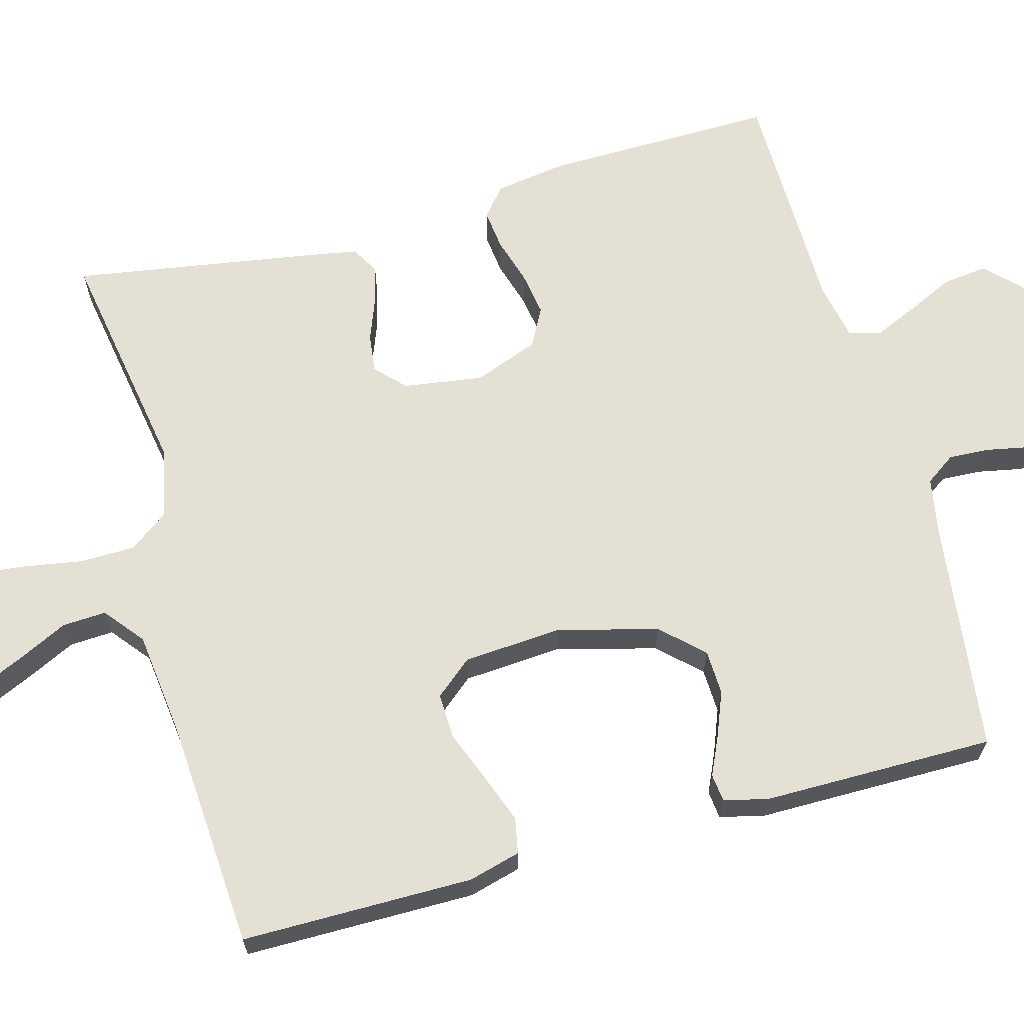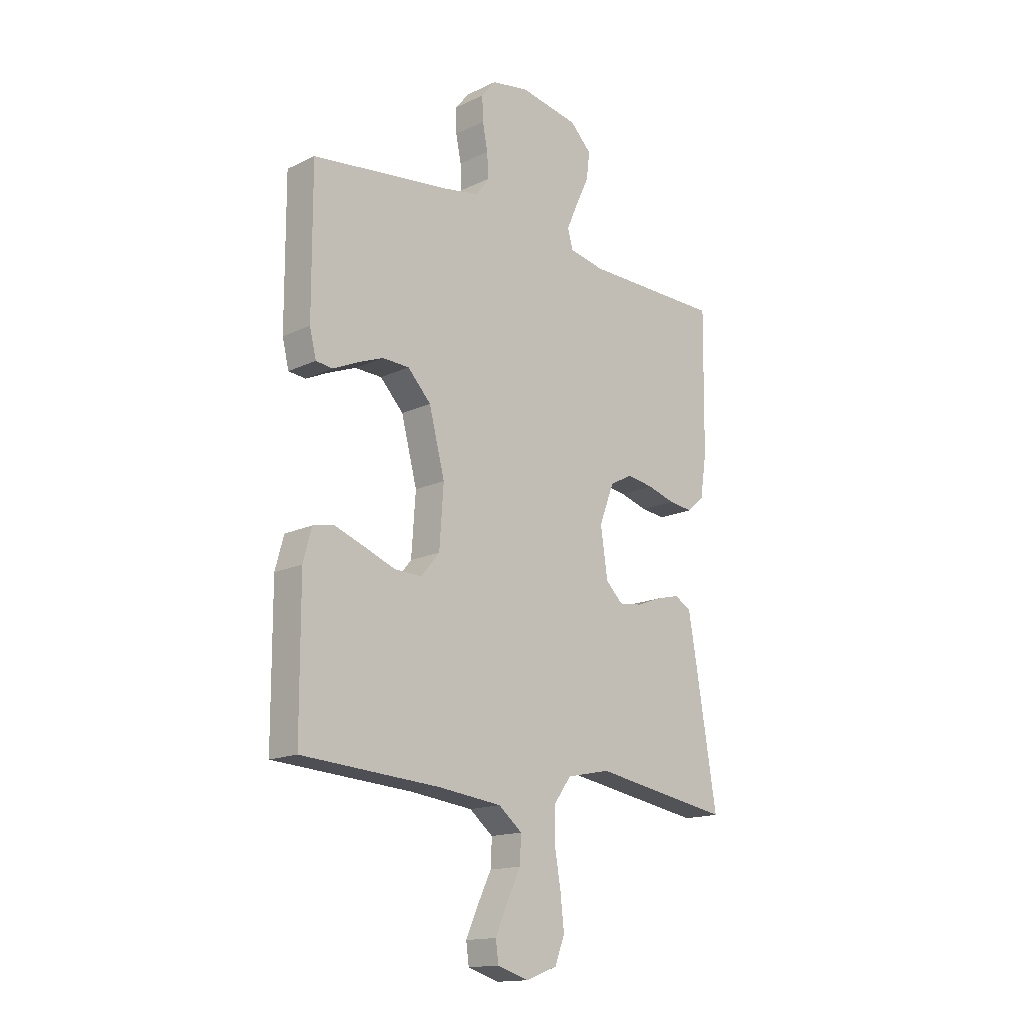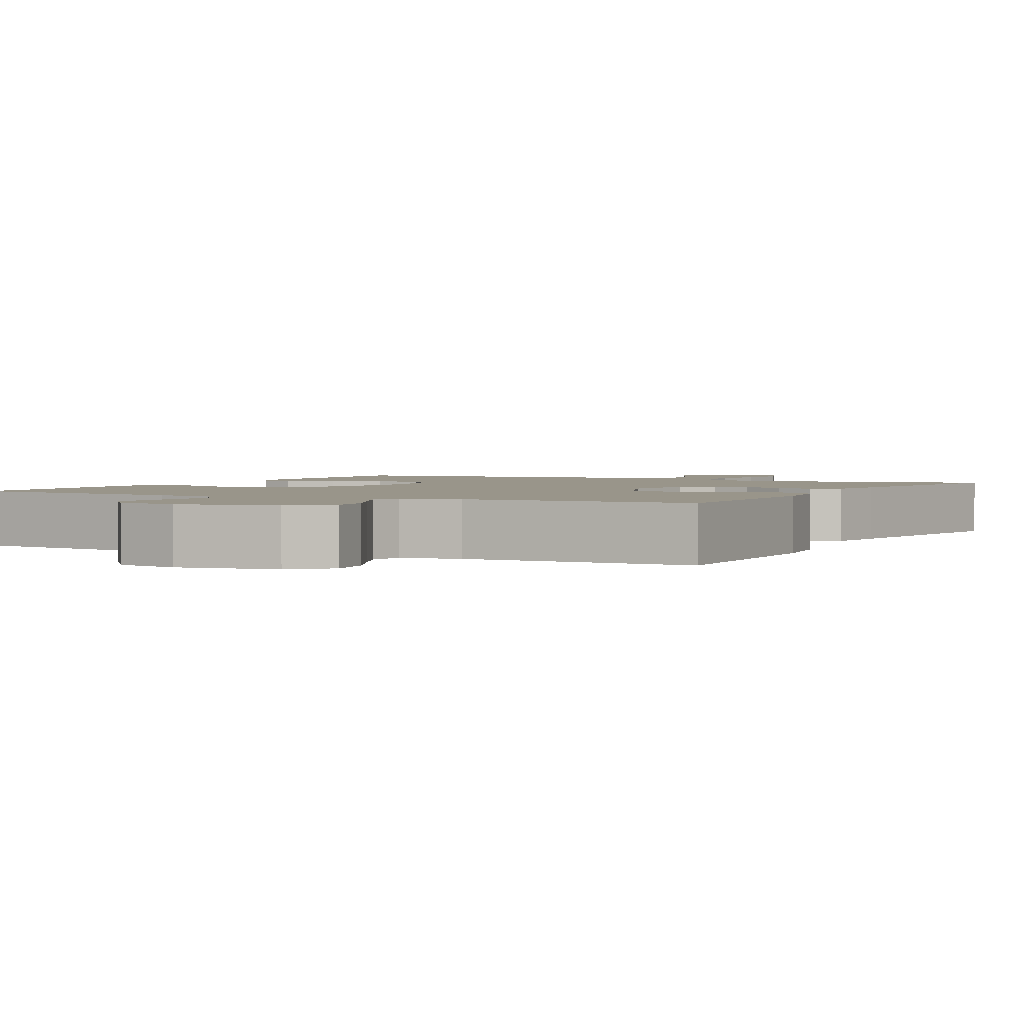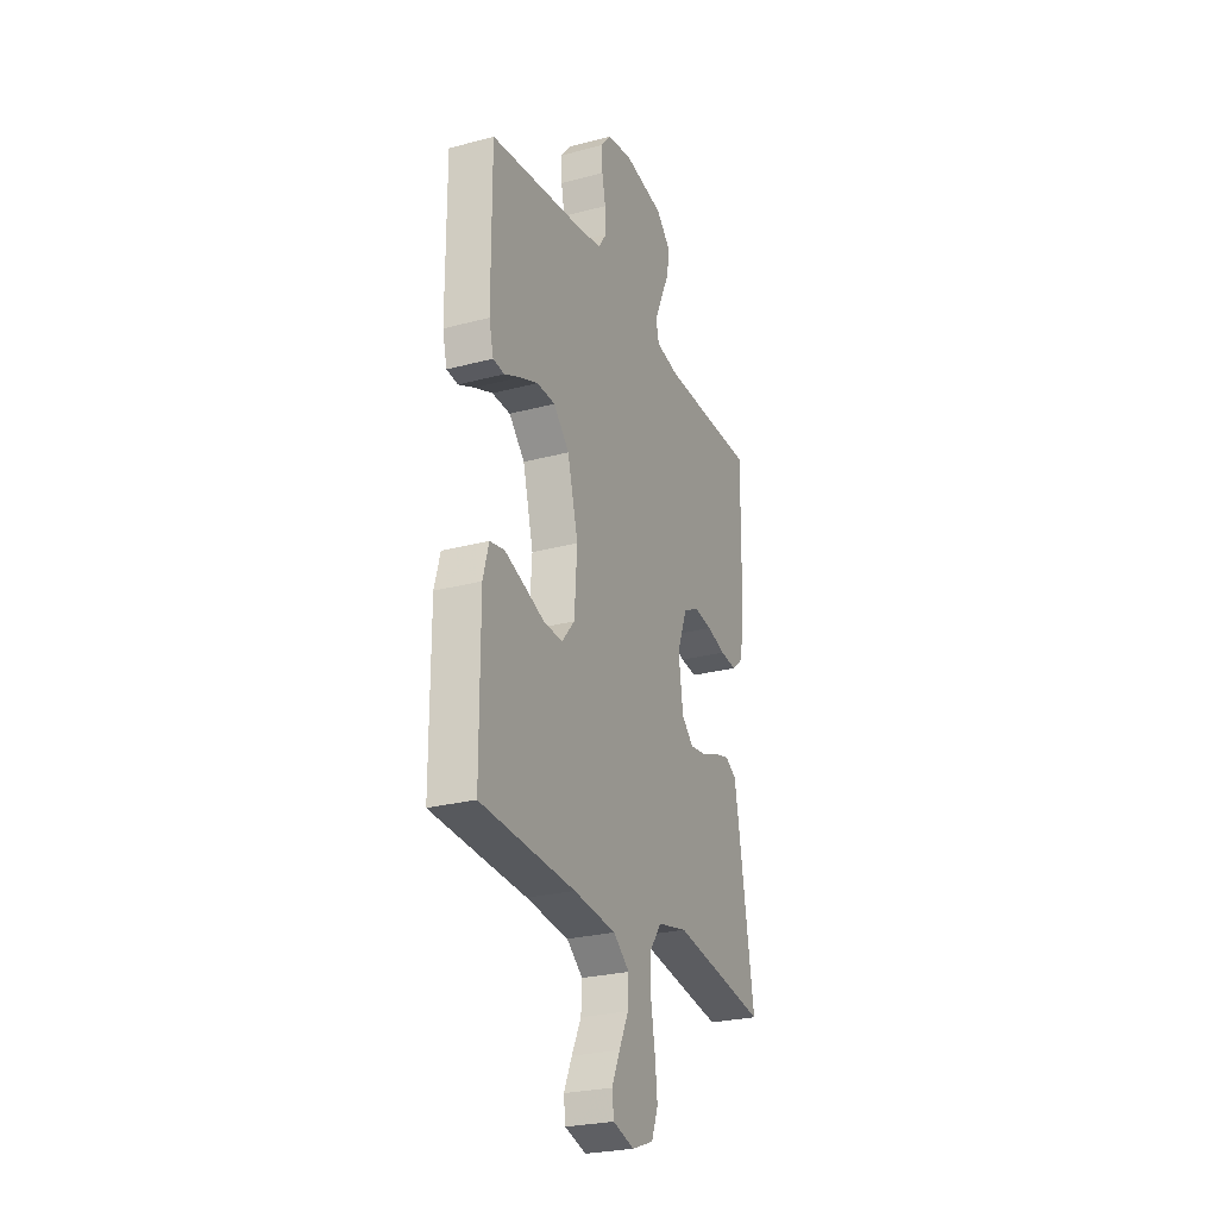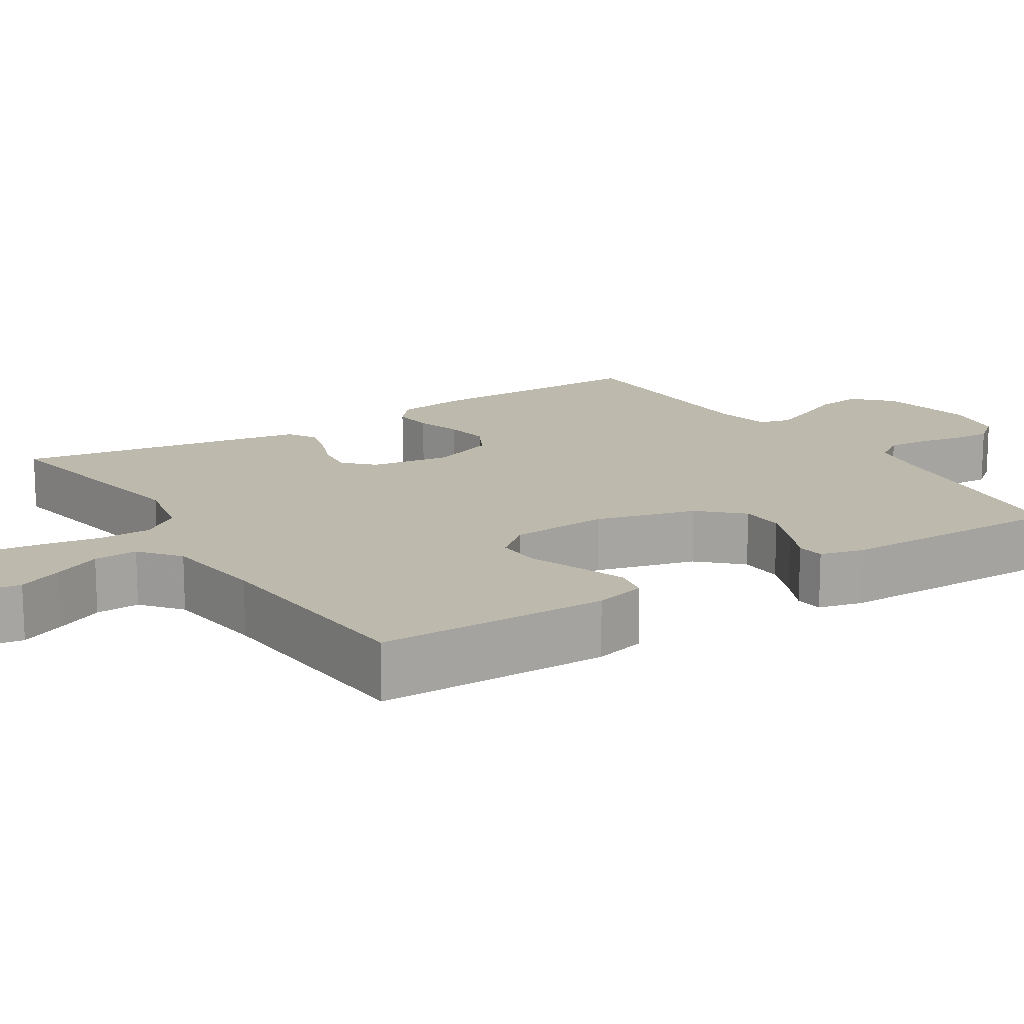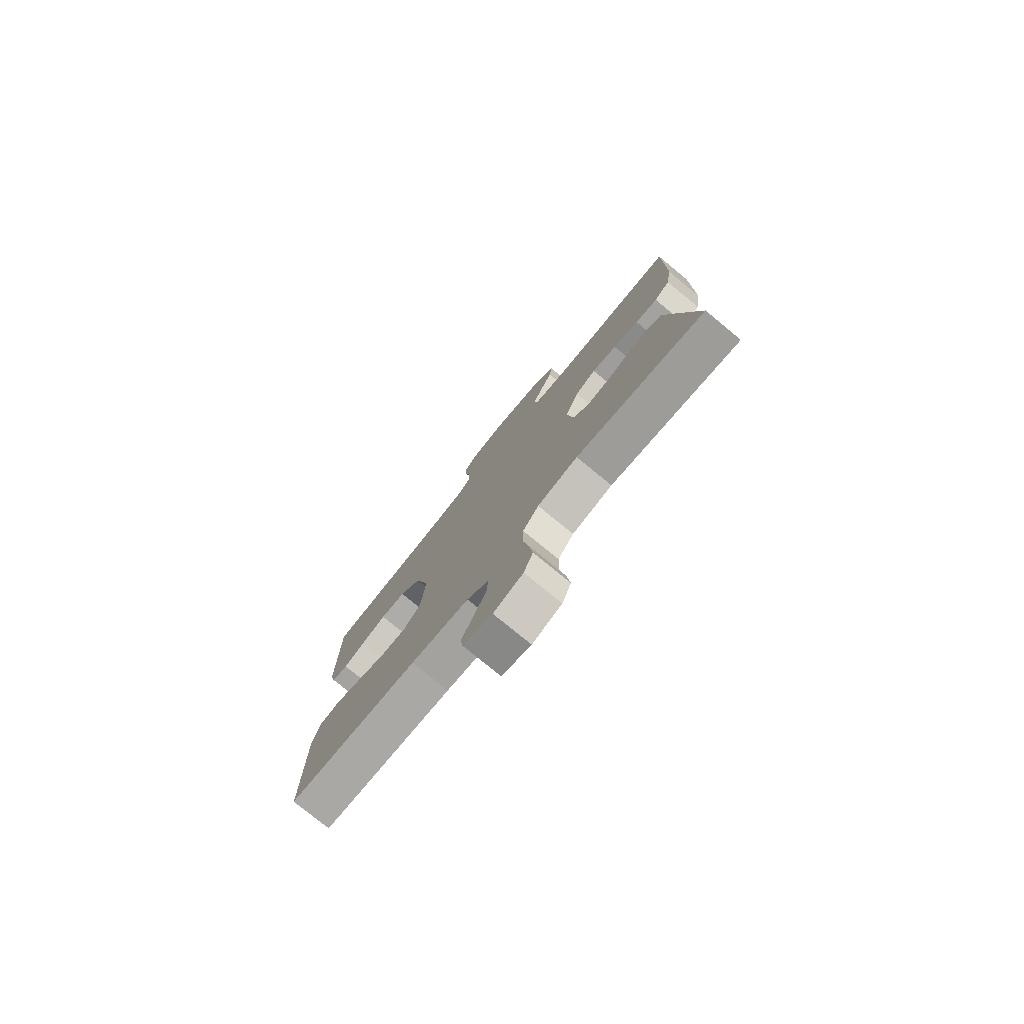
<metadata>
{"format":"obj","ext":"obj","renderer":"f3d","projection":"perspective","resolution":1024,"background":"white","views":[{"elev":65.5,"azim":-105.4,"up":"+Y"},{"elev":-15.7,"azim":-45.0,"up":"+Z"},{"elev":2.1,"azim":27.6,"up":"+Y"},{"elev":-26.0,"azim":-67.1,"up":"+Z"},{"elev":15.3,"azim":-122.4,"up":"+Y"},{"elev":-78.4,"azim":50.7,"up":"+Z"}]}
</metadata>
<code>
v -0.5 0.07 -0.5
v -0.501 0.07 -0.2
v -0.483 0.07 -0.133
v -0.437 0.07 -0.124
v -0.374 0.07 -0.147
v -0.307 0.07 -0.173
v -0.248 0.07 -0.175
v -0.208 0.07 -0.127
v -0.199 0.07 0
v -0.233 0.07 0.13
v -0.283 0.07 0.183
v -0.341 0.07 0.185
v -0.399 0.07 0.162
v -0.449 0.07 0.139
v -0.485 0.07 0.143
v -0.499 0.07 0.2
v -0.5 0.07 0.5
v -0.2 0.07 0.538
v -0.123 0.07 0.552
v -0.096 0.07 0.591
v -0.099 0.07 0.643
v -0.11 0.07 0.699
v -0.112 0.07 0.751
v -0.081 0.07 0.789
v 0 0.07 0.803
v 0.127 0.07 0.78
v 0.173 0.07 0.734
v 0.166 0.07 0.676
v 0.137 0.07 0.614
v 0.113 0.07 0.559
v 0.124 0.07 0.518
v 0.2 0.07 0.503
v 0.5 0.07 0.5
v 0.496 0.07 0.2
v 0.482 0.07 0.108
v 0.445 0.07 0.077
v 0.393 0.07 0.083
v 0.333 0.07 0.101
v 0.275 0.07 0.11
v 0.226 0.07 0.084
v 0.194 0.07 0
v 0.209 0.07 -0.103
v 0.246 0.07 -0.139
v 0.296 0.07 -0.133
v 0.351 0.07 -0.112
v 0.401 0.07 -0.099
v 0.437 0.07 -0.12
v 0.451 0.07 -0.2
v 0.5 0.07 -0.5
v 0.2 0.07 -0.45
v 0.106 0.07 -0.47
v 0.069 0.07 -0.521
v 0.068 0.07 -0.591
v 0.081 0.07 -0.668
v 0.089 0.07 -0.739
v 0.068 0.07 -0.794
v 0 0.07 -0.819
v -0.067 0.07 -0.798
v -0.073 0.07 -0.754
v -0.047 0.07 -0.696
v -0.017 0.07 -0.634
v -0.014 0.07 -0.577
v -0.065 0.07 -0.536
v -0.2 0.07 -0.52
v -0.5 0 -0.5
v -0.501 0 -0.2
v -0.483 0 -0.133
v -0.437 0 -0.124
v -0.374 0 -0.147
v -0.307 0 -0.173
v -0.248 0 -0.175
v -0.208 0 -0.127
v -0.199 0 0
v -0.233 0 0.13
v -0.283 0 0.183
v -0.341 0 0.185
v -0.399 0 0.162
v -0.449 0 0.139
v -0.485 0 0.143
v -0.499 0 0.2
v -0.5 0 0.5
v -0.2 0 0.538
v -0.123 0 0.552
v -0.096 0 0.591
v -0.099 0 0.643
v -0.11 0 0.699
v -0.112 0 0.751
v -0.081 0 0.789
v 0 0 0.803
v 0.127 0 0.78
v 0.173 0 0.734
v 0.166 0 0.676
v 0.137 0 0.614
v 0.113 0 0.559
v 0.124 0 0.518
v 0.2 0 0.503
v 0.5 0 0.5
v 0.496 0 0.2
v 0.482 0 0.108
v 0.445 0 0.077
v 0.393 0 0.083
v 0.333 0 0.101
v 0.275 0 0.11
v 0.226 0 0.084
v 0.194 0 0
v 0.209 0 -0.103
v 0.246 0 -0.139
v 0.296 0 -0.133
v 0.351 0 -0.112
v 0.401 0 -0.099
v 0.437 0 -0.12
v 0.451 0 -0.2
v 0.5 0 -0.5
v 0.2 0 -0.45
v 0.106 0 -0.47
v 0.069 0 -0.521
v 0.068 0 -0.591
v 0.081 0 -0.668
v 0.089 0 -0.739
v 0.068 0 -0.794
v 0 0 -0.819
v -0.067 0 -0.798
v -0.073 0 -0.754
v -0.047 0 -0.696
v -0.017 0 -0.634
v -0.014 0 -0.577
v -0.065 0 -0.536
v -0.2 0 -0.52
f 59 60 61
f 58 59 61
f 57 58 61
f 56 57 61
f 55 56 61
f 54 55 61
f 53 54 61
f 52 53 61 62
f 51 52 62 63
f 48 49 50
f 47 48 50
f 46 47 50
f 45 46 50
f 44 45 50
f 43 44 50 51
f 51 63 64
f 43 51 64
f 42 43 64
f 36 37 38
f 35 36 38
f 34 35 38
f 33 34 38
f 32 33 38
f 31 32 38 39
f 27 28 29
f 26 27 29
f 25 26 29
f 24 25 29
f 23 24 29
f 22 23 29
f 21 22 29
f 20 21 29 30
f 19 20 30 31
f 16 17 18
f 15 16 18
f 14 15 18
f 13 14 18
f 18 19 31
f 13 18 31
f 12 13 31
f 4 5 6
f 3 4 6
f 2 3 6
f 1 2 6
f 64 1 6
f 64 6 7
f 64 7 8
f 42 64 8
f 41 42 8
f 40 41 8 9
f 39 40 9 10
f 31 39 10 11
f 11 12 31
f 125 124 123
f 125 123 122
f 125 122 121
f 125 121 120
f 125 120 119
f 125 119 118
f 125 118 117
f 126 125 117 116
f 127 126 116 115
f 114 113 112
f 114 112 111
f 114 111 110
f 114 110 109
f 114 109 108
f 115 114 108 107
f 128 127 115
f 128 115 107
f 128 107 106
f 102 101 100
f 102 100 99
f 102 99 98
f 102 98 97
f 102 97 96
f 103 102 96 95
f 93 92 91
f 93 91 90
f 93 90 89
f 93 89 88
f 93 88 87
f 93 87 86
f 93 86 85
f 94 93 85 84
f 95 94 84 83
f 82 81 80
f 82 80 79
f 82 79 78
f 82 78 77
f 95 83 82
f 95 82 77
f 95 77 76
f 70 69 68
f 70 68 67
f 70 67 66
f 70 66 65
f 70 65 128
f 71 70 128
f 72 71 128
f 72 128 106
f 72 106 105
f 73 72 105 104
f 74 73 104 103
f 75 74 103 95
f 95 76 75
f 1 65 66 2
f 2 66 67 3
f 3 67 68 4
f 4 68 69 5
f 5 69 70 6
f 6 70 71 7
f 7 71 72 8
f 8 72 73 9
f 9 73 74 10
f 10 74 75 11
f 11 75 76 12
f 12 76 77 13
f 13 77 78 14
f 14 78 79 15
f 15 79 80 16
f 16 80 81 17
f 17 81 82 18
f 18 82 83 19
f 19 83 84 20
f 20 84 85 21
f 21 85 86 22
f 22 86 87 23
f 23 87 88 24
f 24 88 89 25
f 25 89 90 26
f 26 90 91 27
f 27 91 92 28
f 28 92 93 29
f 29 93 94 30
f 30 94 95 31
f 31 95 96 32
f 32 96 97 33
f 33 97 98 34
f 34 98 99 35
f 35 99 100 36
f 36 100 101 37
f 37 101 102 38
f 38 102 103 39
f 39 103 104 40
f 40 104 105 41
f 41 105 106 42
f 42 106 107 43
f 43 107 108 44
f 44 108 109 45
f 45 109 110 46
f 46 110 111 47
f 47 111 112 48
f 48 112 113 49
f 49 113 114 50
f 50 114 115 51
f 51 115 116 52
f 52 116 117 53
f 53 117 118 54
f 54 118 119 55
f 55 119 120 56
f 56 120 121 57
f 57 121 122 58
f 58 122 123 59
f 59 123 124 60
f 60 124 125 61
f 61 125 126 62
f 62 126 127 63
f 63 127 128 64
f 64 128 65 1

</code>
